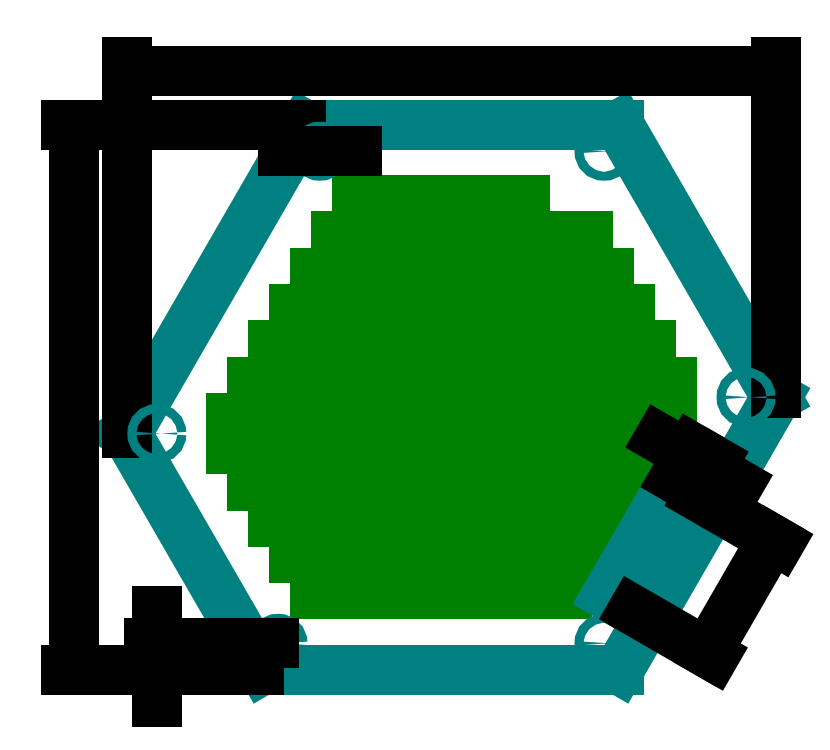
<metadata>
{"format":"dxf","ext":"dxf","renderer":"ezdxf+matplotlib","layout":"modelspace","background":"white","min_lineweight":24,"dpi":150}
</metadata>
<code>
0
SECTION
2
ENTITIES
0
LINE
8
0
10
16
20
0
11
88
21
124.7
0
LINE
8
0
10
0
20
0
11
72
21
124.7
0
LINE
8
0
10
-32
20
55.43
11
16
21
138.6
0
LINE
8
0
10
0
20
0
11
-32
21
55.43
0
LINE
8
0
10
-24
20
41.57
11
32
21
138.6
0
LINE
8
0
10
-16
20
27.71
11
48
21
138.6
0
LINE
8
0
10
-8
20
13.86
11
64
21
138.6
0
LINE
8
0
10
32
20
0
11
96
21
110.9
0
LINE
8
0
10
48
20
-7.838e-15
11
104
21
96.99
0
LINE
8
0
10
64
20
1.959e-15
11
112
21
83.14
0
LINE
8
0
10
80
20
0
11
120
21
69.28
0
LINE
8
0
10
120
20
69.28
11
80
21
138.6
0
CIRCLE
8
0
10
16
20
138.6
40
8
0
CIRCLE
8
0
10
-32
20
55.43
40
8
0
CIRCLE
8
0
10
0
20
0
40
8
0
LINE
8
0
10
8
20
138.6
11
80
21
138.6
0
CIRCLE
8
0
10
80
20
0
40
8
0
CIRCLE
8
0
10
120
20
69.28
40
8
0
CIRCLE
8
0
10
88
20
124.7
40
8
0
CIRCLE
8
0
10
64
20
138.6
40
8
0
LINE
8
0
10
-8
20
0
11
88
21
7.105e-15
0
LINE
8
0
10
-40
20
55.43
11
8
21
138.6
0
LINE
8
0
10
96
20
124.7
11
128
21
69.28
0
LINE
8
0
10
128
20
69.28
11
88
21
-1.959e-15
0
LINE
8
0
10
-8
20
0
11
-40
21
55.43
0
LINE
8
0
10
-40
20
55.43
11
120
21
55.43
0
LINE
8
0
10
-16
20
13.86
11
96
21
13.86
0
LINE
8
0
10
-24
20
27.71
11
104
21
27.71
0
LINE
8
0
10
-32
20
41.57
11
112
21
41.57
0
LINE
8
0
10
-32
20
69.28
11
128
21
69.28
0
LINE
8
0
10
-24
20
83.14
11
120
21
83.14
0
LINE
8
0
10
-16
20
96.99
11
112
21
96.99
0
LINE
8
0
10
-8
20
110.9
11
104
21
110.9
0
LINE
8
0
10
-1.847e-13
20
124.7
11
96
21
124.7
0
LINE
8
0
10
8
20
138.6
11
8
21
150.6
0
LINE
8
0
10
-1.847e-13
20
124.7
11
-1.84e-13
21
136.7
0
LINE
8
0
10
-8
20
110.9
11
-8
21
122.9
0
LINE
8
0
10
-16
20
96.99
11
-16
21
109
0
LINE
8
0
10
-24
20
83.14
11
-24
21
95.14
0
LINE
8
0
10
-32
20
69.28
11
-32
21
81.28
0
LINE
8
0
10
-40
20
55.43
11
-40
21
67.43
0
LINE
8
0
10
-32
20
41.57
11
-32
21
53.57
0
LINE
8
0
10
-24
20
27.71
11
-24
21
39.71
0
LINE
8
0
10
-16
20
13.86
11
-16
21
25.86
0
LINE
8
0
10
-8
20
9.797e-16
11
-8
21
12
0
LINE
8
0
10
88
20
0
11
88
21
12
0
LINE
8
0
10
96
20
13.86
11
96
21
25.86
0
LINE
8
0
10
104
20
27.71
11
104
21
39.71
0
LINE
8
0
10
112
20
41.57
11
112
21
53.57
0
LINE
8
0
10
120
20
55.43
11
120
21
67.43
0
LINE
8
0
10
128
20
69.28
11
128
21
81.28
0
LINE
8
0
10
120
20
83.14
11
120
21
95.14
0
LINE
8
0
10
112
20
96.99
11
112
21
109
0
LINE
8
0
10
104
20
110.9
11
104
21
122.9
0
LINE
8
0
10
96
20
124.7
11
96
21
136.7
0
LINE
8
0
10
72
20
138.6
11
72
21
150.6
0
LINE
8
strips
10
8
20
138.6
11
72
21
138.6
0
LINE
8
strips
10
72
20
138.6
11
72
21
150.6
0
LINE
8
strips
10
72
20
150.6
11
8
21
150.6
0
LINE
8
strips
10
8
20
150.6
11
8
21
138.6
0
LINE
8
strips
10
96
20
136.7
11
-1.847e-13
21
136.7
0
LINE
8
strips
10
-1.847e-13
20
136.7
11
-1.847e-13
21
124.7
0
LINE
8
strips
10
-1.847e-13
20
124.7
11
96
21
124.7
0
LINE
8
strips
10
96
20
124.7
11
96
21
136.7
0
LINE
8
strips
10
-8
20
110.9
11
104
21
110.9
0
LINE
8
strips
10
104
20
110.9
11
104
21
122.9
0
LINE
8
strips
10
104
20
122.9
11
-8
21
122.9
0
LINE
8
strips
10
-8
20
122.9
11
-8
21
110.9
0
LINE
8
strips
10
112
20
109
11
-16
21
109
0
LINE
8
strips
10
-16
20
109
11
-16
21
96.99
0
LINE
8
strips
10
-16
20
96.99
11
112
21
96.99
0
LINE
8
strips
10
112
20
96.99
11
112
21
109
0
LINE
8
strips
10
-24
20
95.14
11
120
21
95.14
0
LINE
8
strips
10
120
20
95.14
11
120
21
83.14
0
LINE
8
strips
10
120
20
83.14
11
-24
21
83.14
0
LINE
8
strips
10
-24
20
83.14
11
-24
21
95.14
0
LINE
8
strips
10
128
20
81.28
11
-32
21
81.28
0
LINE
8
strips
10
-32
20
81.28
11
-32
21
69.28
0
LINE
8
strips
10
-32
20
69.28
11
128
21
69.28
0
LINE
8
strips
10
128
20
69.28
11
128
21
81.28
0
LINE
8
strips
10
-40
20
67.43
11
120
21
67.43
0
LINE
8
strips
10
120
20
67.43
11
120
21
55.43
0
LINE
8
strips
10
120
20
55.43
11
-40
21
55.43
0
LINE
8
strips
10
-40
20
55.43
11
-40
21
67.43
0
LINE
8
strips
10
112
20
53.57
11
-32
21
53.57
0
LINE
8
strips
10
-32
20
53.57
11
-32
21
41.57
0
LINE
8
strips
10
-32
20
41.57
11
112
21
41.57
0
LINE
8
strips
10
112
20
41.57
11
112
21
53.57
0
LINE
8
strips
10
-24
20
39.71
11
104
21
39.71
0
LINE
8
strips
10
104
20
39.71
11
104
21
27.71
0
LINE
8
strips
10
104
20
27.71
11
-24
21
27.71
0
LINE
8
strips
10
-24
20
27.71
11
-24
21
39.71
0
LINE
8
strips
10
96
20
25.86
11
-16
21
25.86
0
LINE
8
strips
10
-16
20
25.86
11
-16
21
13.86
0
LINE
8
strips
10
-16
20
13.86
11
96
21
13.86
0
LINE
8
strips
10
96
20
13.86
11
96
21
25.86
0
LINE
8
strips
10
-8
20
12
11
88
21
12
0
LINE
8
strips
10
88
20
12
11
88
21
7.105e-15
0
LINE
8
strips
10
88
20
7.105e-15
11
-8
21
7.105e-15
0
LINE
8
strips
10
-8
20
7.105e-15
11
-8
21
12
0
LINE
8
strips
10
8
20
3.187e-15
11
8
21
12
0
LINE
8
strips
10
24
20
-7.323e-16
11
24
21
12
0
LINE
8
strips
10
40
20
-4.651e-15
11
40
21
12
0
LINE
8
strips
10
56
20
-8.57e-15
11
56
21
12
0
LINE
8
strips
10
72
20
-1.249e-14
11
72
21
12
0
LINE
8
strips
10
-5.087e-06
20
25.86
11
-5.087e-06
21
13.86
0
LINE
8
strips
10
16
20
25.86
11
16
21
13.86
0
LINE
8
strips
10
32
20
25.86
11
32
21
13.86
0
LINE
8
strips
10
48
20
25.86
11
48
21
13.86
0
LINE
8
strips
10
64
20
25.86
11
64
21
13.86
0
LINE
8
strips
10
80
20
25.86
11
80
21
13.86
0
LINE
8
strips
10
-8
20
27.71
11
-8
21
39.71
0
LINE
8
strips
10
8
20
27.71
11
8
21
39.71
0
LINE
8
strips
10
24
20
27.71
11
24
21
39.71
0
LINE
8
strips
10
40
20
27.71
11
40
21
39.71
0
LINE
8
strips
10
56
20
27.71
11
56
21
39.71
0
LINE
8
strips
10
72
20
27.71
11
72
21
39.71
0
LINE
8
strips
10
88
20
27.71
11
88
21
39.71
0
LINE
8
strips
10
-16
20
53.57
11
-16
21
41.57
0
LINE
8
strips
10
2.132e-14
20
53.57
11
2.132e-14
21
41.57
0
LINE
8
strips
10
16
20
53.57
11
16
21
41.57
0
LINE
8
strips
10
32
20
53.57
11
32
21
41.57
0
LINE
8
strips
10
48
20
53.57
11
48
21
41.57
0
LINE
8
strips
10
64
20
53.57
11
64
21
41.57
0
LINE
8
strips
10
80
20
53.57
11
80
21
41.57
0
LINE
8
strips
10
96
20
53.57
11
96
21
41.57
0
LINE
8
strips
10
-24
20
55.43
11
-24
21
67.43
0
LINE
8
strips
10
-8
20
55.43
11
-8
21
67.43
0
LINE
8
strips
10
8
20
55.43
11
8
21
67.43
0
LINE
8
strips
10
24
20
55.43
11
24
21
67.43
0
LINE
8
strips
10
40
20
55.43
11
40
21
67.43
0
LINE
8
strips
10
56
20
55.43
11
56
21
67.43
0
LINE
8
strips
10
72
20
55.43
11
72
21
67.43
0
LINE
8
strips
10
88
20
55.43
11
88
21
67.43
0
LINE
8
strips
10
104
20
55.43
11
104
21
67.43
0
LINE
8
strips
10
-16
20
81.28
11
-16
21
69.28
0
LINE
8
strips
10
-7.176e-13
20
81.28
11
-7.176e-13
21
69.28
0
LINE
8
strips
10
16
20
81.28
11
16
21
69.28
0
LINE
8
strips
10
32
20
81.28
11
32
21
69.28
0
LINE
8
strips
10
48
20
81.28
11
48
21
69.28
0
LINE
8
strips
10
64
20
81.28
11
64
21
69.28
0
LINE
8
strips
10
80
20
81.28
11
80
21
69.28
0
LINE
8
strips
10
96
20
81.28
11
96
21
69.28
0
LINE
8
strips
10
112
20
81.28
11
112
21
69.28
0
LINE
8
strips
10
-8
20
83.14
11
-8
21
95.14
0
LINE
8
strips
10
8
20
83.14
11
8
21
95.14
0
LINE
8
strips
10
24
20
83.14
11
24
21
95.14
0
LINE
8
strips
10
40
20
83.14
11
40
21
95.14
0
LINE
8
strips
10
56
20
83.14
11
56
21
95.14
0
LINE
8
strips
10
72
20
83.14
11
72
21
95.14
0
LINE
8
strips
10
88
20
83.14
11
88
21
95.14
0
LINE
8
strips
10
104
20
83.14
11
104
21
95.14
0
LINE
8
strips
10
8
20
122.9
11
8
21
110.9
0
LINE
8
strips
10
24
20
122.9
11
24
21
110.9
0
LINE
8
strips
10
40
20
122.9
11
40
21
110.9
0
LINE
8
strips
10
56
20
122.9
11
56
21
110.9
0
LINE
8
strips
10
72
20
122.9
11
72
21
110.9
0
LINE
8
strips
10
88
20
122.9
11
88
21
110.9
0
LINE
8
strips
10
104
20
122.9
11
104
21
110.9
0
LINE
8
strips
10
16
20
136.7
11
16
21
124.7
0
LINE
8
strips
10
32
20
136.7
11
32
21
124.7
0
LINE
8
strips
10
48
20
136.7
11
48
21
124.7
0
LINE
8
strips
10
64
20
136.7
11
64
21
124.7
0
LINE
8
strips
10
80
20
136.7
11
80
21
124.7
0
LINE
8
strips
10
96
20
136.7
11
96
21
124.7
0
LINE
8
strips
10
24
20
150.6
11
24
21
138.6
0
LINE
8
strips
10
40
20
150.6
11
40
21
138.6
0
LINE
8
strips
10
56
20
150.6
11
56
21
138.6
0
LINE
8
strips
10
5.101e-06
20
109
11
5.101e-06
21
96.99
0
LINE
8
strips
10
16
20
109
11
16
21
96.99
0
LINE
8
strips
10
32
20
109
11
32
21
96.99
0
LINE
8
strips
10
48
20
109
11
48
21
96.99
0
LINE
8
strips
10
64
20
109
11
64
21
96.99
0
LINE
8
strips
10
80
20
109
11
80
21
96.99
0
LINE
8
strips
10
96
20
109
11
96
21
96.99
0
LINE
8
plate_construction
10
8
20
144.6
11
8
21
164.6
0
CIRCLE
8
plate_construction
10
88
20
144.6
40
40
0
CIRCLE
8
plate_construction
10
128
20
75.28
40
40
0
CIRCLE
8
plate_construction
10
88
20
6
40
40
0
CIRCLE
8
plate_construction
10
-8
20
6
40
40
0
CIRCLE
8
plate_construction
10
-40
20
61.43
40
40
0
CIRCLE
8
plate_construction
10
8
20
144.6
40
40
0
LINE
8
plate_construction
10
88
20
144.6
11
108
21
179.2
0
LINE
8
plate_construction
10
8
20
144.6
11
-12
21
179.2
0
LINE
8
plate_construction
10
-40
20
61.43
11
-80
21
61.43
0
LINE
8
plate_construction
10
-28
20
-28.64
11
2
21
23.32
0
LINE
8
plate_construction
10
108
20
-28.64
11
78
21
23.32
0
LINE
8
plate_construction
10
128
20
75.28
11
168
21
75.28
0
LINE
8
baseplate_40mm
10
-12
20
179.2
11
108
21
179.2
0
LINE
8
baseplate_40mm
10
108
20
179.2
11
168
21
75.28
0
LINE
8
baseplate_40mm
10
168
20
75.28
11
108
21
-28.64
0
LINE
8
baseplate_40mm
10
108
20
-28.64
11
-28
21
-28.64
0
LINE
8
baseplate_40mm
10
-28
20
-28.64
11
-80
21
61.43
0
LINE
8
baseplate_40mm
10
-80
20
61.43
11
-12
21
179.2
0
DIMENSION
8
baseplate_40mm
2
*D1
10
-100
20
-28.64
30
0
11
-104.7
21
75.28
31
0
70
   32
71
    5
3
Standard
53
0
210
0
220
0
230
1
13
-12
23
179.2
33
0
14
-28
24
-28.64
34
0
50
90
0
DIMENSION
8
baseplate_40mm
2
*D2
10
168
20
200
30
0
11
44
21
204.7
31
0
70
   32
71
    5
3
Standard
53
0
210
0
220
0
230
1
13
-80
23
60
33
0
14
168
24
75.28
34
0
0
LINE
8
plate_construction
10
-68.45
20
61.43
11
-70.45
21
61.43
0
LINE
8
plate_construction
10
-70.45
20
61.43
11
-68.45
21
61.43
0
LINE
8
plate_construction
10
96
20
19.86
11
128
21
75.28
0
LINE
8
plate_construction
10
108
20
-18.64
11
-28
21
-18.64
0
LINE
8
plate_construction
10
-19.34
20
-23.64
11
-71.34
21
66.43
0
LINE
8
plate_construction
10
-71.34
20
56.43
11
-3.34
21
174.2
0
LINE
8
plate_construction
10
-12
20
169.2
11
108
21
169.2
0
LINE
8
plate_construction
10
99.34
20
174.2
11
159.3
21
70.28
0
LINE
8
plate_construction
10
159.3
20
80.28
11
99.34
21
-23.64
0
CIRCLE
8
baseplate_40mm
10
-6.226
20
169.2
40
1.7
0
CIRCLE
8
baseplate_40mm
10
102.2
20
169.2
40
1.7
0
CIRCLE
8
baseplate_40mm
10
-68.45
20
61.43
40
1.7
0
CIRCLE
8
baseplate_40mm
10
-22.23
20
-18.64
40
1.7
0
CIRCLE
8
baseplate_40mm
10
102.2
20
-18.64
40
1.7
0
CIRCLE
8
baseplate_40mm
10
156.5
20
75.28
40
1.7
0
LINE
8
plate_construction
10
157.9
20
74.43
11
103.7
21
-19.49
0
LINE
8
plate_construction
10
153.6
20
76.93
11
99.37
21
-16.99
0
LINE
8
plate_construction
10
149.3
20
79.43
11
95.04
21
-14.49
0
LINE
8
plate_construction
10
88
20
6
11
118.4
21
6
0
LINE
8
plate_construction
10
104
20
11
11
121.3
21
1
0
LINE
8
plate_construction
10
98.98
20
2.34
11
116.3
21
-7.66
0
LINE
8
plate_construction
10
124
20
45.64
11
141.3
21
35.64
0
LINE
8
baseplate_40mm
10
112
20
-5.16
11
103.3
21
-0.1603
0
LINE
8
baseplate_40mm
10
103.3
20
-0.1603
11
128.3
21
43.14
0
LINE
8
baseplate_40mm
10
128.3
20
43.14
11
137
21
38.14
0
LINE
8
baseplate_40mm
10
137
20
38.14
11
112
21
-5.16
0
DIMENSION
8
baseplate_40mm
2
*D3
10
-7.926
20
169.2
30
0
11
-6.226
21
173.9
31
0
70
   35
71
    5
72
    0
3
Standard
53
0
210
0
220
0
230
1
15
-4.526
25
169.2
35
0
40
0
0
DIMENSION
8
baseplate_40mm
2
*D4
10
166.4
20
21.13
30
0
11
149.9
21
1.828
31
0
70
   33
71
    5
72
    0
3
Standard
53
0
210
0
220
0
230
1
13
112
23
-5.16
33
0
14
137
24
38.14
34
0
0
DIMENSION
8
baseplate_40mm
2
*D5
10
134.2
20
53.35
30
0
11
140.9
21
54.91
31
0
70
   33
71
    5
72
    0
3
Standard
53
0
210
0
220
0
230
1
13
137
23
38.14
33
0
14
128.3
24
43.14
34
0
0
DIMENSION
8
baseplate_40mm
2
*D6
10
-68.45
20
-28.64
30
0
11
-73.14
21
-23.64
31
0
70
   32
71
    5
3
Standard
53
0
210
0
220
0
230
1
13
-22.23
23
-18.64
33
0
14
-28
24
-28.64
34
0
50
90
0
LINE
8
plate_construction
10
8
20
144.6
11
88
21
144.6
0
LINE
8
plate_construction
10
88
20
144.6
11
128
21
75.28
0
ENDSEC
0
EOF

</code>
